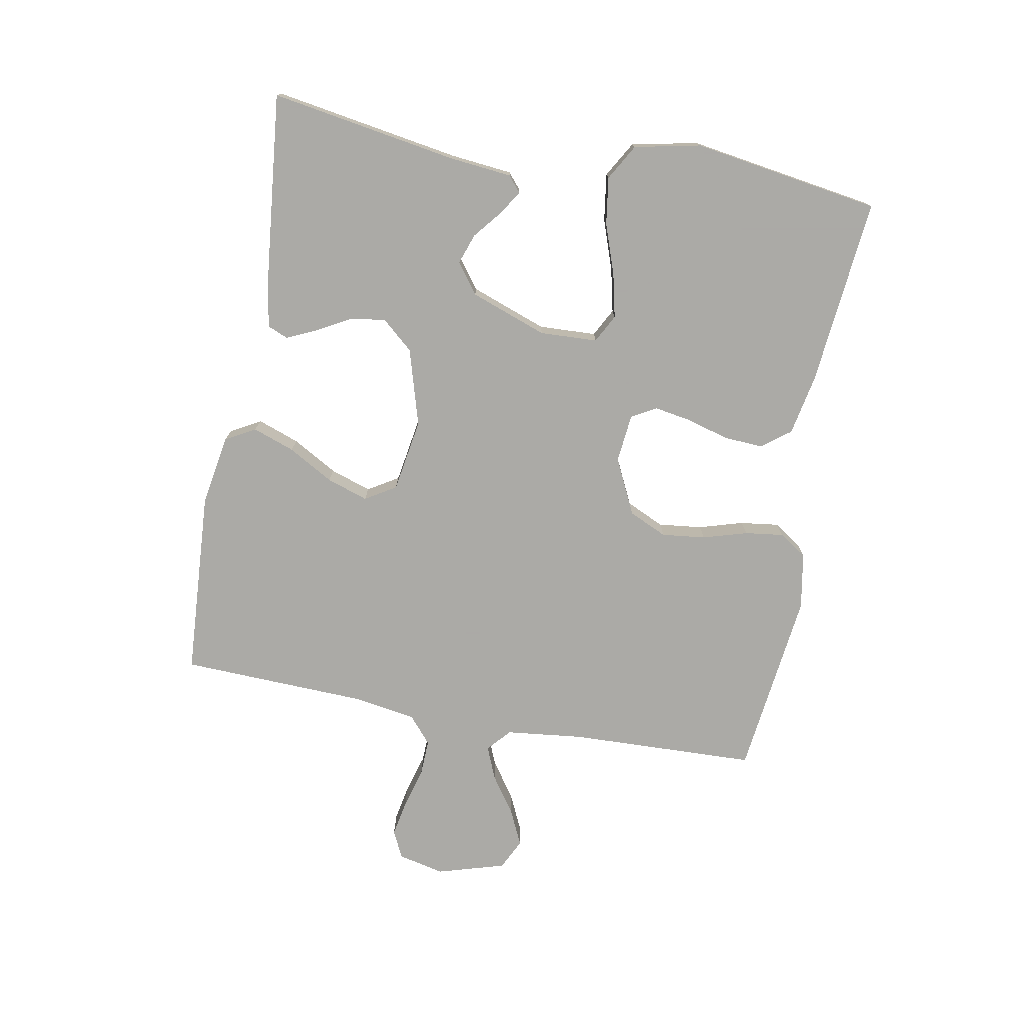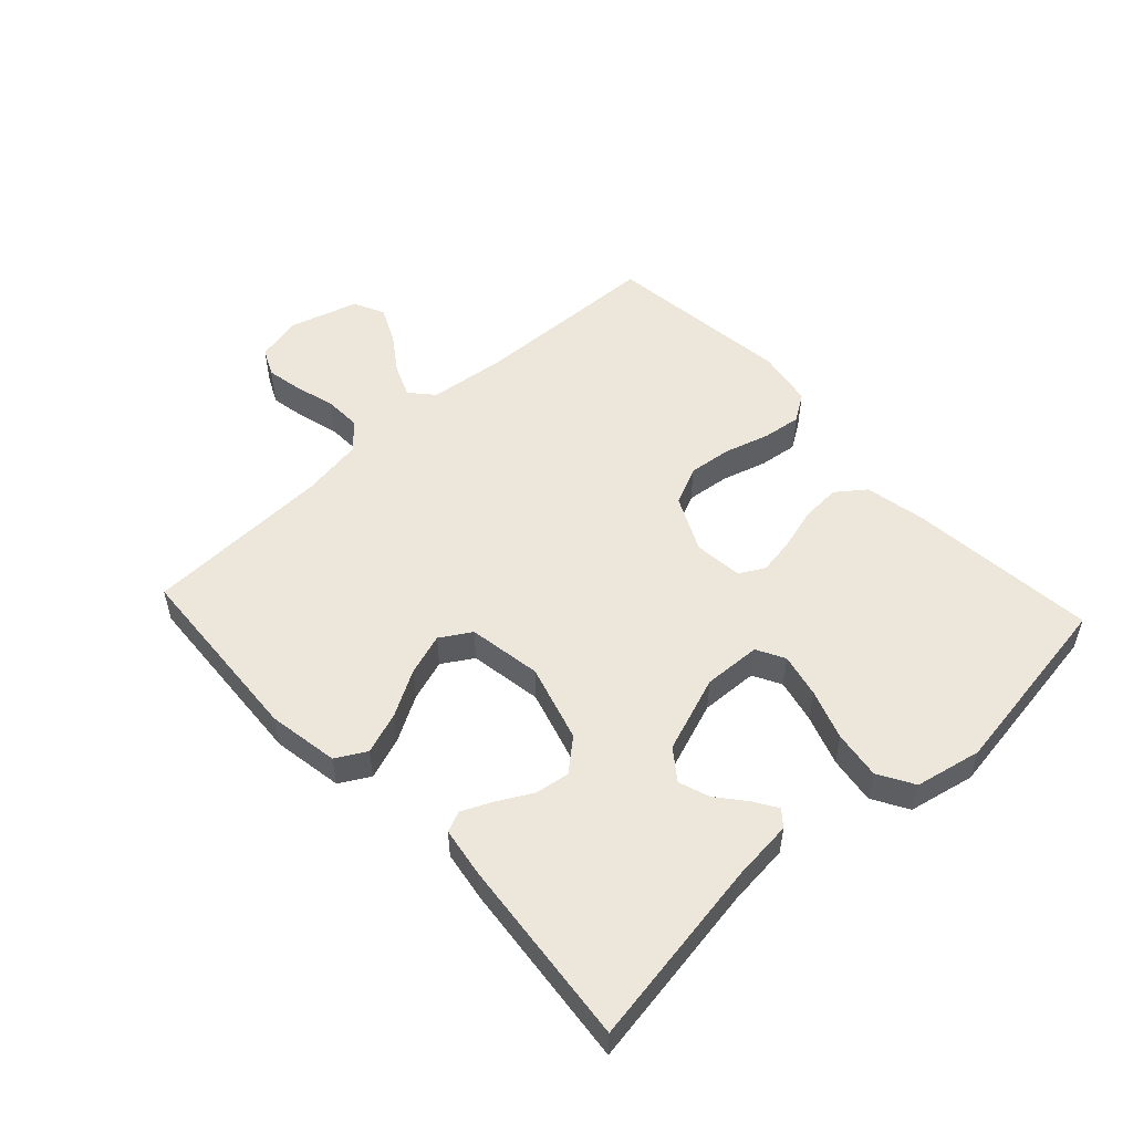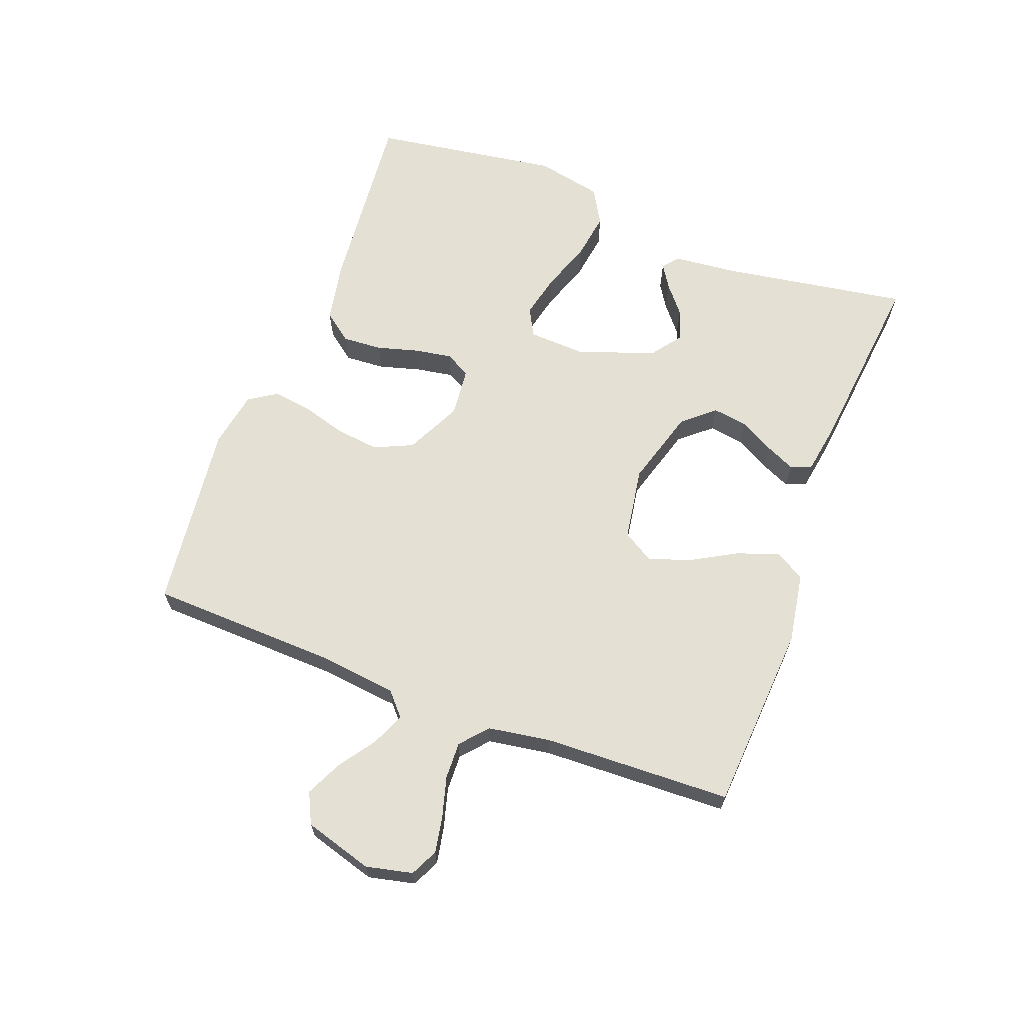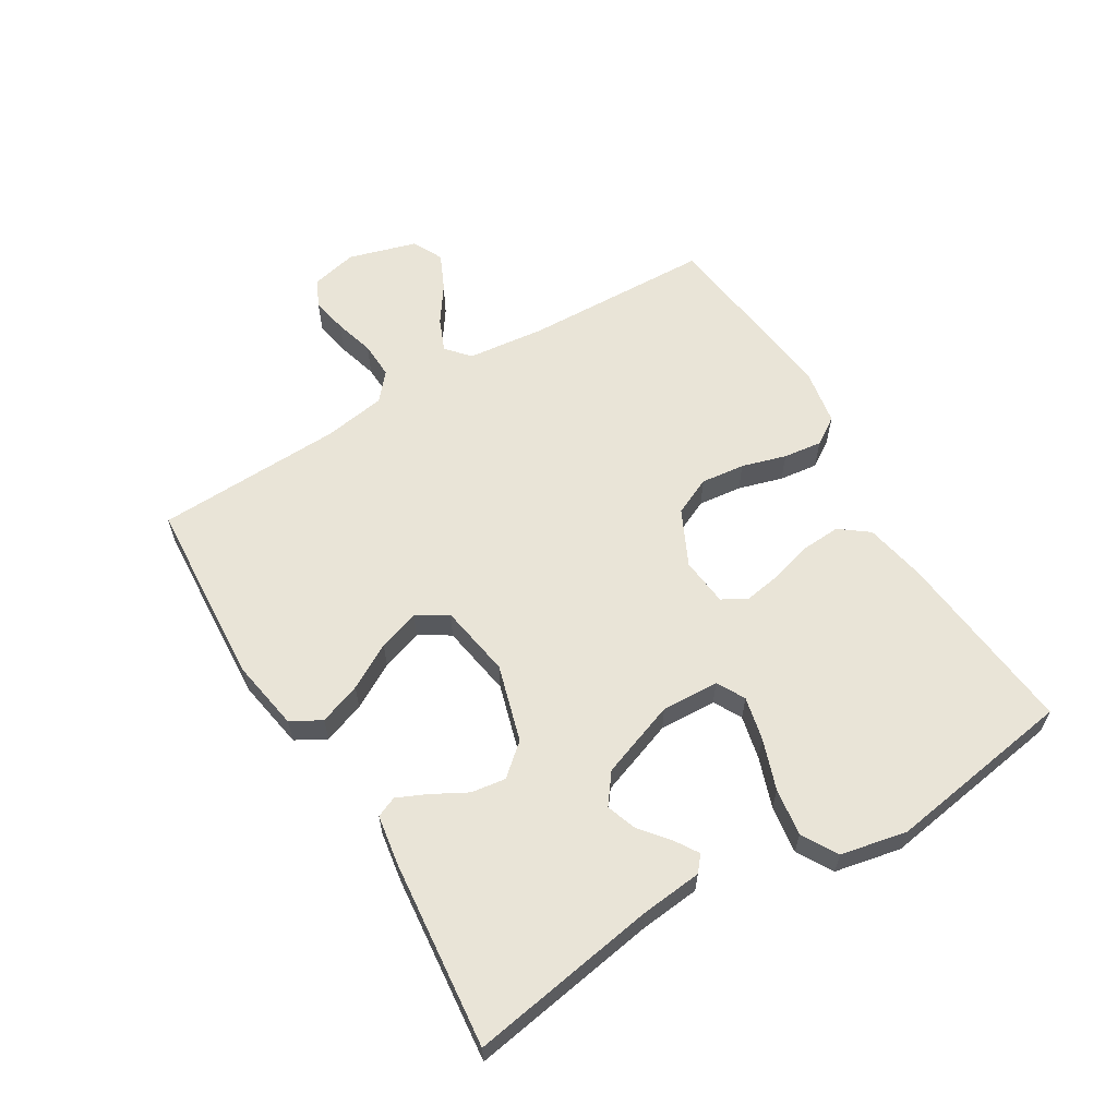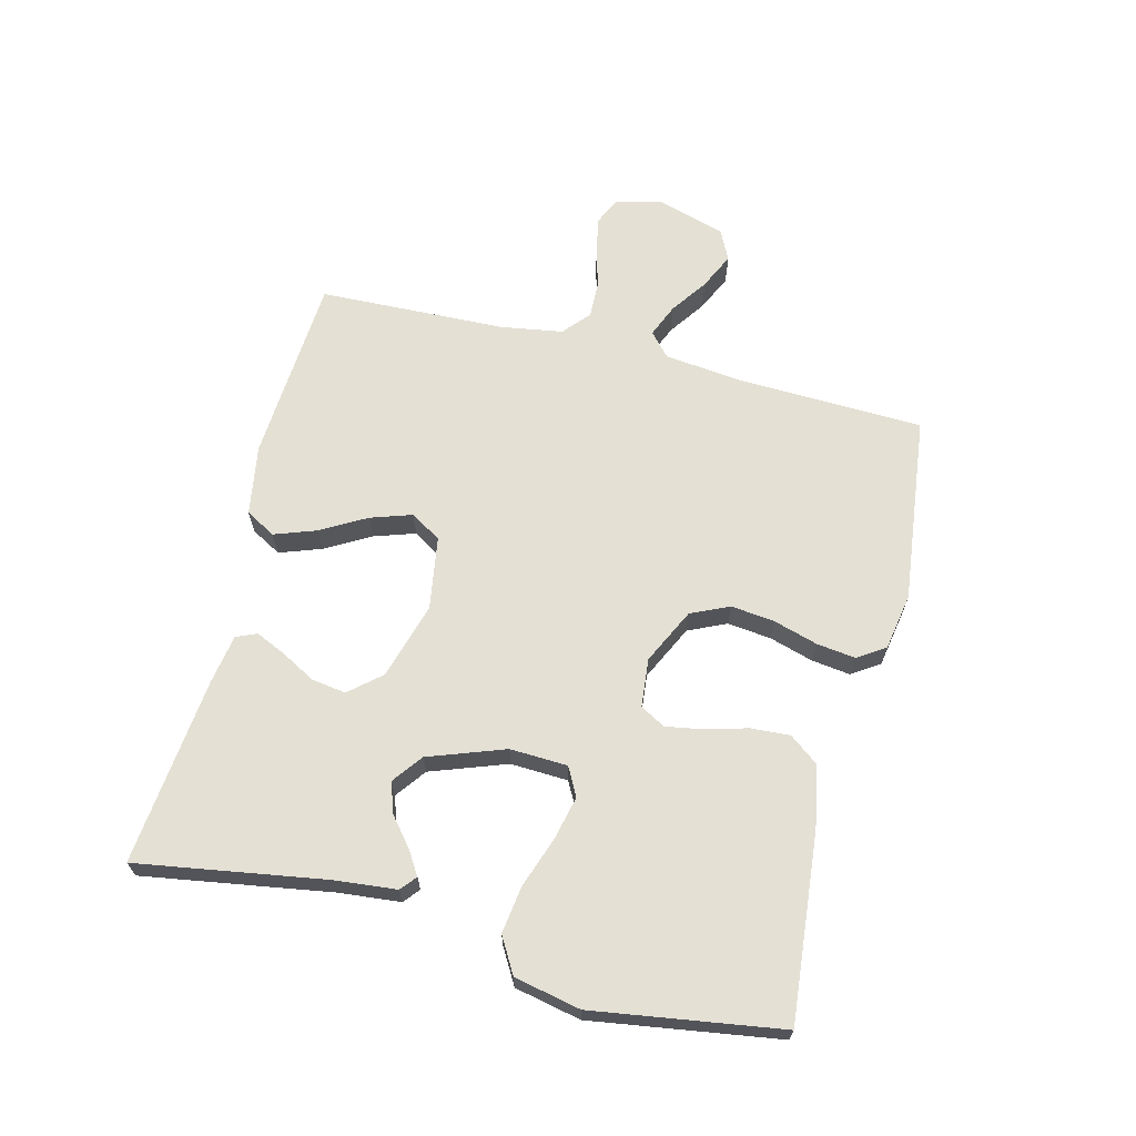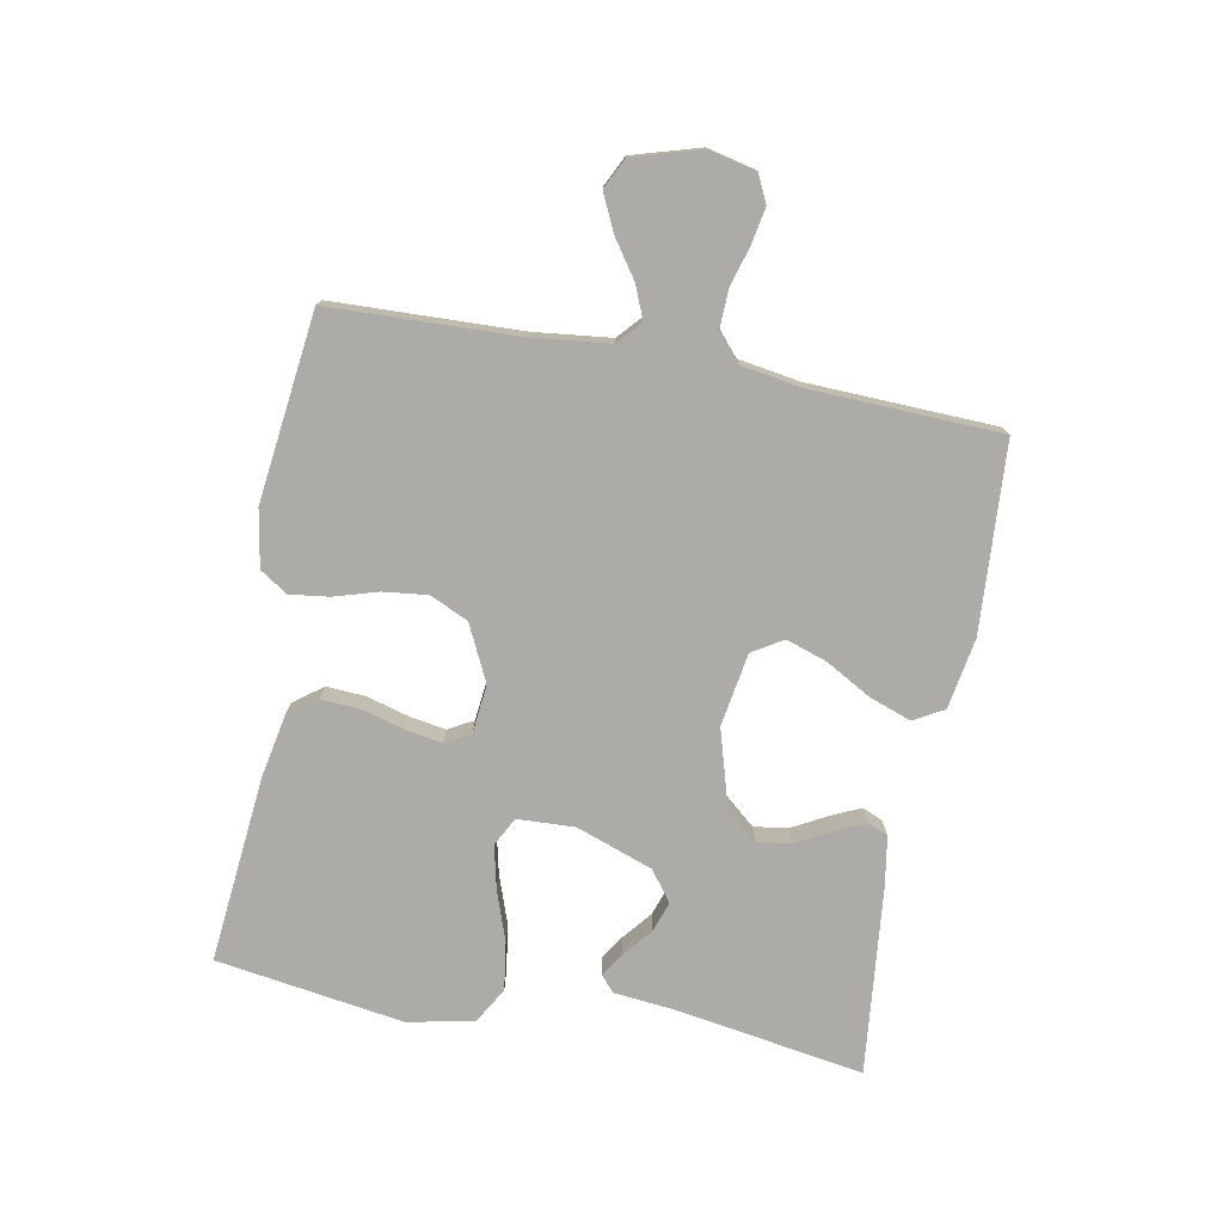
<metadata>
{"format":"obj","ext":"obj","renderer":"f3d","projection":"perspective","resolution":1024,"background":"white","views":[{"elev":-75.7,"azim":-100.4,"up":"+Y"},{"elev":52.7,"azim":-132.8,"up":"+Y"},{"elev":65.4,"azim":110.8,"up":"+Y"},{"elev":60.8,"azim":-121.2,"up":"+Y"},{"elev":66.1,"azim":-75.8,"up":"+Y"},{"elev":-76.4,"azim":79.4,"up":"+Y"}]}
</metadata>
<code>
v -0.5 0.07 0.5
v -0.2 0.07 0.471
v -0.102 0.07 0.452
v -0.067 0.07 0.406
v -0.071 0.07 0.343
v -0.09 0.07 0.276
v -0.1 0.07 0.217
v -0.078 0.07 0.177
v 0 0.07 0.169
v 0.089 0.07 0.212
v 0.117 0.07 0.273
v 0.109 0.07 0.343
v 0.088 0.07 0.414
v 0.08 0.07 0.476
v 0.109 0.07 0.52
v 0.2 0.07 0.536
v 0.5 0.07 0.5
v 0.51 0.07 0.2
v 0.524 0.07 0.076
v 0.561 0.07 0.043
v 0.614 0.07 0.065
v 0.673 0.07 0.106
v 0.731 0.07 0.133
v 0.78 0.07 0.109
v 0.812 0.07 0
v 0.795 0.07 -0.074
v 0.751 0.07 -0.095
v 0.693 0.07 -0.084
v 0.629 0.07 -0.066
v 0.57 0.07 -0.064
v 0.527 0.07 -0.101
v 0.511 0.07 -0.2
v 0.5 0.07 -0.5
v 0.2 0.07 -0.519
v 0.087 0.07 -0.5
v 0.06 0.07 -0.452
v 0.084 0.07 -0.385
v 0.125 0.07 -0.313
v 0.147 0.07 -0.247
v 0.117 0.07 -0.198
v 0 0.07 -0.179
v -0.123 0.07 -0.215
v -0.166 0.07 -0.265
v -0.158 0.07 -0.32
v -0.128 0.07 -0.375
v -0.106 0.07 -0.423
v -0.12 0.07 -0.456
v -0.2 0.07 -0.469
v -0.5 0.07 -0.5
v -0.451 0.07 -0.2
v -0.441 0.07 -0.101
v -0.416 0.07 -0.08
v -0.378 0.07 -0.104
v -0.333 0.07 -0.141
v -0.284 0.07 -0.158
v -0.236 0.07 -0.122
v -0.192 0.07 0
v -0.196 0.07 0.092
v -0.241 0.07 0.116
v -0.311 0.07 0.1
v -0.391 0.07 0.072
v -0.467 0.07 0.061
v -0.524 0.07 0.094
v -0.546 0.07 0.2
v -0.5 0 0.5
v -0.2 0 0.471
v -0.102 0 0.452
v -0.067 0 0.406
v -0.071 0 0.343
v -0.09 0 0.276
v -0.1 0 0.217
v -0.078 0 0.177
v 0 0 0.169
v 0.089 0 0.212
v 0.117 0 0.273
v 0.109 0 0.343
v 0.088 0 0.414
v 0.08 0 0.476
v 0.109 0 0.52
v 0.2 0 0.536
v 0.5 0 0.5
v 0.51 0 0.2
v 0.524 0 0.076
v 0.561 0 0.043
v 0.614 0 0.065
v 0.673 0 0.106
v 0.731 0 0.133
v 0.78 0 0.109
v 0.812 0 0
v 0.795 0 -0.074
v 0.751 0 -0.095
v 0.693 0 -0.084
v 0.629 0 -0.066
v 0.57 0 -0.064
v 0.527 0 -0.101
v 0.511 0 -0.2
v 0.5 0 -0.5
v 0.2 0 -0.519
v 0.087 0 -0.5
v 0.06 0 -0.452
v 0.084 0 -0.385
v 0.125 0 -0.313
v 0.147 0 -0.247
v 0.117 0 -0.198
v 0 0 -0.179
v -0.123 0 -0.215
v -0.166 0 -0.265
v -0.158 0 -0.32
v -0.128 0 -0.375
v -0.106 0 -0.423
v -0.12 0 -0.456
v -0.2 0 -0.469
v -0.5 0 -0.5
v -0.451 0 -0.2
v -0.441 0 -0.101
v -0.416 0 -0.08
v -0.378 0 -0.104
v -0.333 0 -0.141
v -0.284 0 -0.158
v -0.236 0 -0.122
v -0.192 0 0
v -0.196 0 0.092
v -0.241 0 0.116
v -0.311 0 0.1
v -0.391 0 0.072
v -0.467 0 0.061
v -0.524 0 0.094
v -0.546 0 0.2
f 60 61 62 63
f 59 60 63 64
f 51 52 53 54
f 50 51 54
f 50 54 55
f 49 50 55
f 48 49 55 56
f 44 45 46 47
f 44 47 48 56
f 35 36 37 38
f 35 38 39
f 32 33 34 35
f 31 32 35 39
f 30 31 39 40
f 26 27 28 29
f 24 25 26 29
f 24 29 30
f 21 22 23 24
f 20 21 24 30
f 19 20 30 40
f 15 16 17 18
f 12 13 14 15
f 11 12 15 18
f 10 11 18 19
f 3 4 5 6
f 3 6 7
f 2 3 7
f 59 64 1 2
f 58 59 2 7
f 57 58 7 8
f 56 57 8 9
f 43 44 56
f 42 43 56 9
f 41 42 9 10
f 10 19 40 41
f 127 126 125 124
f 128 127 124 123
f 118 117 116 115
f 118 115 114
f 119 118 114
f 119 114 113
f 120 119 113 112
f 111 110 109 108
f 120 112 111 108
f 102 101 100 99
f 103 102 99
f 99 98 97 96
f 103 99 96 95
f 104 103 95 94
f 93 92 91 90
f 93 90 89 88
f 94 93 88
f 88 87 86 85
f 94 88 85 84
f 104 94 84 83
f 82 81 80 79
f 79 78 77 76
f 82 79 76 75
f 83 82 75 74
f 70 69 68 67
f 71 70 67
f 71 67 66
f 66 65 128 123
f 71 66 123 122
f 72 71 122 121
f 73 72 121 120
f 120 108 107
f 73 120 107 106
f 74 73 106 105
f 105 104 83 74
f 1 65 66 2
f 2 66 67 3
f 3 67 68 4
f 4 68 69 5
f 5 69 70 6
f 6 70 71 7
f 7 71 72 8
f 8 72 73 9
f 9 73 74 10
f 10 74 75 11
f 11 75 76 12
f 12 76 77 13
f 13 77 78 14
f 14 78 79 15
f 15 79 80 16
f 16 80 81 17
f 17 81 82 18
f 18 82 83 19
f 19 83 84 20
f 20 84 85 21
f 21 85 86 22
f 22 86 87 23
f 23 87 88 24
f 24 88 89 25
f 25 89 90 26
f 26 90 91 27
f 27 91 92 28
f 28 92 93 29
f 29 93 94 30
f 30 94 95 31
f 31 95 96 32
f 32 96 97 33
f 33 97 98 34
f 34 98 99 35
f 35 99 100 36
f 36 100 101 37
f 37 101 102 38
f 38 102 103 39
f 39 103 104 40
f 40 104 105 41
f 41 105 106 42
f 42 106 107 43
f 43 107 108 44
f 44 108 109 45
f 45 109 110 46
f 46 110 111 47
f 47 111 112 48
f 48 112 113 49
f 49 113 114 50
f 50 114 115 51
f 51 115 116 52
f 52 116 117 53
f 53 117 118 54
f 54 118 119 55
f 55 119 120 56
f 56 120 121 57
f 57 121 122 58
f 58 122 123 59
f 59 123 124 60
f 60 124 125 61
f 61 125 126 62
f 62 126 127 63
f 63 127 128 64
f 64 128 65 1

</code>
